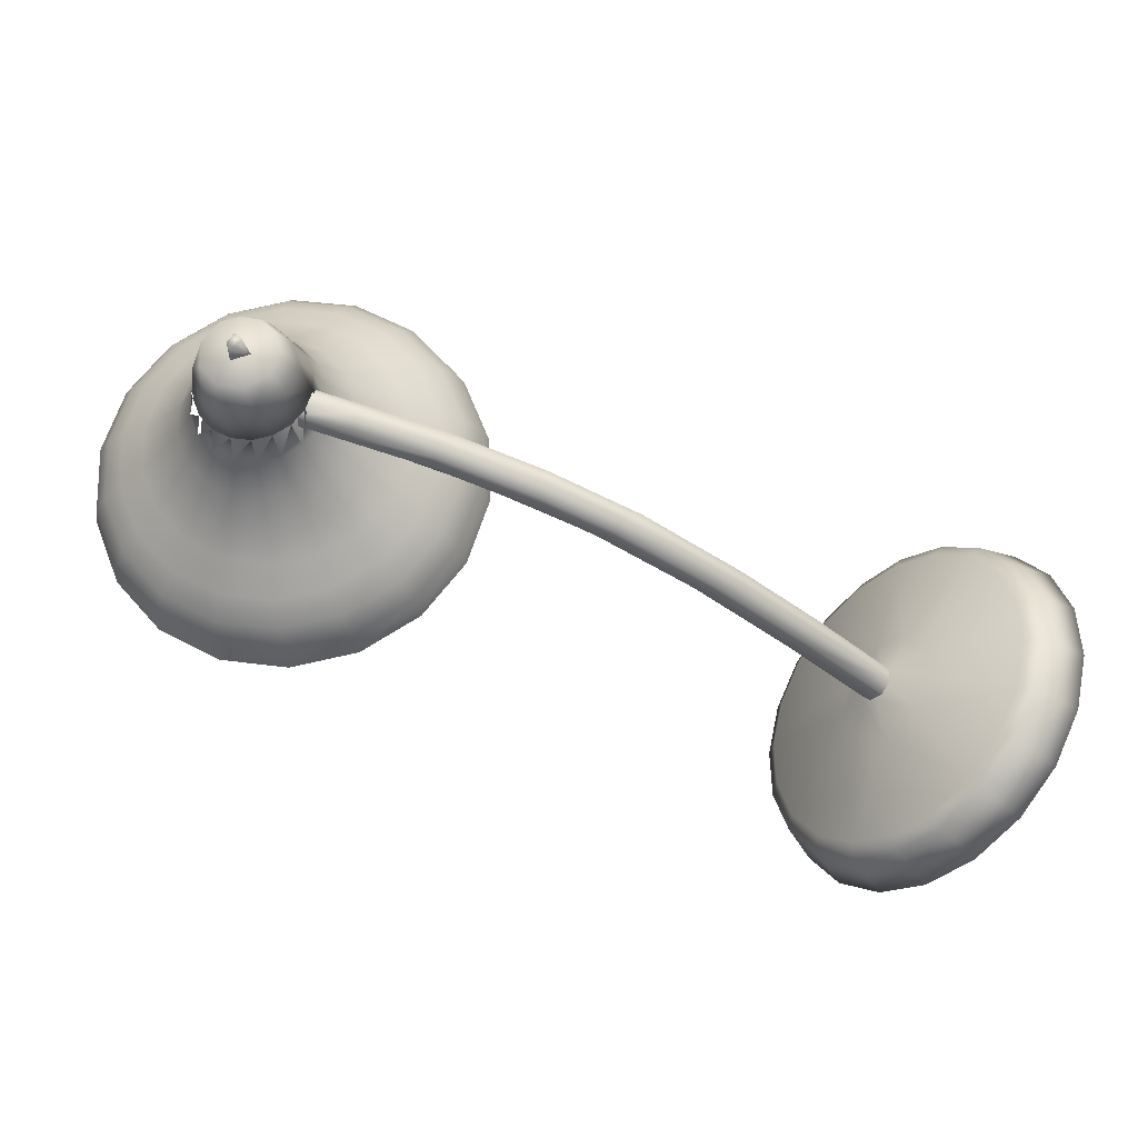
<metadata>
{"format":"obj","ext":"obj","renderer":"f3d","projection":"perspective","resolution":1024,"background":"white","views":[{"elev":-53.7,"azim":157.9,"up":"+Y"}]}
</metadata>
<code>
v -0.7926 0.1139 -0.1529
v -0.8296 0.04173 -0.2195
v -0.7522 0.1594 -0.06732
v -0.7123 0.1739 0.02871
v -0.8595 -0.05004 -0.2607
v -0.8795 -0.1524 -0.2725
v -0.6769 0.1558 0.1259
v -0.8875 -0.2554 -0.2537
v -0.6493 0.1069 0.2146
v 0.5951 -0.1305 -0.2782
v 0.6273 -0.123 -0.267
v 0.5699 -0.1515 -0.2773
v 0.6543 -0.1291 -0.2494
v -0.6281 -0.1518 -0.03808
v -0.6146 -0.141 -0.007907
v -0.636 -0.1772 -0.04835
v 0.5541 -0.1807 -0.2664
v 0.6734 -0.1583 -0.221
v -0.8828 -0.3489 -0.2062
v -0.6324 0.03207 0.2863
v -0.608 -0.1631 0.01739
v -0.6347 -0.2081 -0.03339
v 0.5594 -0.217 -0.2404
v -0.6254 -0.2151 -0.006948
v -0.6124 -0.1975 0.0193
v 0.6644 -0.1974 -0.2005
v 0.59 -0.2356 -0.213
v 0.6314 -0.2278 -0.1973
v -0.6277 -0.06141 0.3338
v -0.8659 -0.4237 -0.1345
v -0.6358 -0.1644 0.3526
v -0.8384 -0.4726 -0.04579
v -0.6557 -0.2668 0.3408
v -0.803 -0.4907 0.05135
v -0.6857 -0.3585 0.2996
v -0.7631 -0.4762 0.1474
v -0.7227 -0.4307 0.2329
v 0.396 0.3405 -0.08153
v 0.4163 0.3062 -0.1124
v 0.5094 0.36 -0.03734
v 0.2872 0.2863 -0.1011
v 0.5257 0.325 -0.06974
v 0.3112 0.2539 -0.1313
v 0.4331 0.268 -0.1268
v -0.7145 0.08196 -0.1662
v 0.5347 0.2855 -0.08715
v 0.3355 0.2194 -0.1443
v -0.7487 0.01571 -0.2279
v -0.6773 0.1236 -0.08725
v -0.6969 0.05785 -0.1581
v 0.4511 0.22 -0.1341
v 0.6135 0.3424 0.02611
v 0.1959 0.204 -0.09376
v -0.7281 -0.003052 -0.2144
v -0.6628 0.09627 -0.08597
v 0.541 0.2354 -0.09906
v 0.3648 0.177 -0.1496
v 0.6262 0.308 -0.008477
v 0.2231 0.1743 -0.1242
v -0.7763 -0.06868 -0.2662
v -0.6406 0.1365 0.001301
v 0.628 0.2697 -0.03027
v 0.2537 0.1456 -0.1377
v 0.4705 0.1619 -0.1344
v -0.6292 0.1084 -0.00494
v -0.7534 -0.08049 -0.2492
v 0.5447 0.1747 -0.1055
v 0.3991 0.1264 -0.1473
v 0.6236 0.2215 -0.04874
v 0.2924 0.1116 -0.1438
v 0.4885 0.1139 -0.1418
v 0.551 0.1246 -0.1174
v 0.4285 0.08396 -0.1526
v -0.7949 -0.1629 -0.2774
v -0.608 0.1195 0.09076
v 0.6129 0.1632 -0.0639
v 0.3393 0.07246 -0.1424
v 0.6958 0.2899 0.1012
v 0.1332 0.1033 -0.06033
v 0.7057 0.2573 0.06399
v 0.1626 0.07717 -0.09194
v -0.7702 -0.1669 -0.2591
v -0.5993 0.09316 0.07702
v 0.7018 0.2227 0.03702
v 0.1975 0.05537 -0.1078
v 0.5122 0.05322 -0.154
v 0.6085 0.1149 -0.08237
v 0.3781 0.0385 -0.1485
v 0.5604 0.06152 -0.1352
v 0.4658 0.03013 -0.1623
v 0.6889 0.1798 0.01078
v 0.2427 0.03182 -0.1173
v 0.6668 0.1288 -0.01472
v 0.2983 0.006531 -0.1205
v 0.6047 0.05403 -0.1082
v 0.4269 -0.004948 -0.1592
v 0.5396 -0.006269 -0.1809
v 0.5764 6.9e-05 -0.1665
v 0.5042 -0.0239 -0.1872
v 0.5602 -0.04345 -0.2097
v -0.6604 -0.104 -0.07096
v 0.6539 0.08593 -0.04096
v 0.3435 -0.01702 -0.1301
v -0.8024 -0.2579 -0.2604
v -0.5827 0.07412 0.1724
v 0.5296 -0.05867 -0.2152
v 0.592 -0.03797 -0.1973
v 0.6103 -0.005651 -0.1459
v 0.4745 -0.05069 -0.1848
v -0.6368 -0.07813 -0.02083
v -0.5761 0.05193 0.1519
v -0.777 -0.2538 -0.2433
v 0.5755 -0.09462 -0.2558
v 0.504 -0.08181 -0.2132
v 0.6213 -0.04291 -0.1795
v 0.6398 0.03166 -0.0762
v 0.4002 -0.0478 -0.145
v 0.6262 -0.08387 -0.2348
v -0.678 -0.157 -0.09562
v 0.5374 -0.1185 -0.2517
v 0.7464 0.2088 0.1788
v 0.1067 -0.003402 -0.004874
v 0.7546 0.179 0.1389
v 0.1369 -0.02588 -0.03839
v 0.6371 -0.02273 -0.1214
v 0.4541 -0.08341 -0.174
v 0.7472 0.1499 0.1066
v 0.1737 -0.04032 -0.05805
v 0.4864 -0.1101 -0.2038
v 0.6444 -0.05766 -0.1584
v 0.729 0.1154 0.07234
v 0.2217 -0.05283 -0.07332
v 0.7 0.07561 0.03613
v 0.2809 -0.0634 -0.0842
v -0.626 -0.1508 -0.03297
v -0.05565 -0.2025 -0.2093
v 0.2596 -0.1638 -0.2117
v 0.08015 -0.1924 -0.2195
v -0.4582 -0.1755 -0.09788
v -0.2422 -0.1983 -0.1692
v 0.4756 -0.1072 -0.1706
v 0.6818 0.04116 0.001863
v 0.3289 -0.0759 -0.09946
v 0.5198 -0.1547 -0.2415
v 0.6656 -0.1081 -0.1994
v -0.612 -0.09702 0.04919
v 0.6614 -0.002897 -0.04315
v 0.3889 -0.09325 -0.1214
v 0.4856 -0.1265 -0.1835
v -0.08539 -0.2256 -0.2193
v 0.08802 -0.2137 -0.2337
v 0.2711 -0.1841 -0.225
v -0.634 -0.1728 -0.04503
v -0.6158 -0.1452 -0.009331
v -0.0529 -0.1965 -0.1838
v 0.2119 -0.1666 -0.1896
v 0.4664 -0.1019 -0.1442
v 0.07443 -0.1872 -0.1936
v 0.3363 -0.1402 -0.1747
v -0.4499 -0.1696 -0.07361
v -0.4645 -0.1977 -0.1106
v -0.2944 -0.2163 -0.1677
v -0.2422 -0.1919 -0.1424
v 0.6535 -0.04912 -0.0962
v 0.4455 -0.1181 -0.1559
v 0.4789 -0.14 -0.1882
v 0.6586 -0.08045 -0.1366
v -0.683 -0.2171 -0.08537
v -0.7983 -0.3442 -0.2169
v 0.3413 -0.1533 -0.1518
v 0.08519 -0.24 -0.2279
v 0.2699 -0.2106 -0.2199
v -0.5618 -0.01121 0.2124
v -0.7731 -0.3326 -0.2031
v -0.6352 -0.1983 -0.03844
v -0.6095 -0.1592 0.01204
v -0.04966 -0.2104 -0.1617
v -0.05448 -0.2505 -0.2174
v 0.2127 -0.1808 -0.1674
v 0.4046 -0.1775 -0.1975
v 0.465 -0.1166 -0.1225
v 0.4917 -0.1509 -0.1758
v 0.08195 -0.2006 -0.1716
v -0.4443 -0.1835 -0.05197
v -0.465 -0.2232 -0.1042
v -0.2787 -0.2019 -0.1079
v -0.2941 -0.2419 -0.1616
v -0.1606 -0.2088 -0.1391
v -0.1707 -0.249 -0.194
v -0.5673 0.004922 0.2382
v 0.4826 -0.1681 -0.1683
v 0.6622 -0.1085 -0.1167
v 0.6577 -0.08163 -0.07318
v 0.4497 -0.1506 -0.1329
v 0.1786 -0.2131 -0.1646
v 0.3518 -0.1769 -0.145
v -0.6289 -0.2123 -0.01706
v -0.05124 -0.2644 -0.1952
v 0.4039 -0.192 -0.1755
v 0.4903 -0.1656 -0.154
v -0.6108 -0.1847 0.01863
v 0.4714 -0.1414 -0.1163
v -0.01956 -0.2355 -0.1602
v -0.2251 -0.232 -0.118
v 0.08139 -0.2546 -0.2054
v 0.2647 -0.226 -0.1982
v -0.4594 -0.2371 -0.08261
v -0.4448 -0.2091 -0.04564
v -0.2468 -0.2598 -0.1528
v 0.6668 -0.04547 -0.01299
v 0.3944 -0.1358 -0.0912
v 0.5242 -0.2026 -0.2085
v 0.6724 -0.1551 -0.1657
v 0.6889 -0.01399 0.04093
v 0.336 -0.1311 -0.0604
v 0.2664 -0.2197 -0.1722
v 0.08698 -0.2482 -0.18
v -0.6188 -0.2067 0.006575
v -0.04848 -0.2584 -0.1698
v -0.4511 -0.2313 -0.05834
v -0.2354 -0.2541 -0.1296
v 0.4828 -0.163 -0.131
v 0.7084 0.01012 0.08252
v 0.2893 -0.1289 -0.0378
v -0.6734 -0.2612 -0.04414
v -0.6074 -0.1629 0.08644
v 0.7392 0.03617 0.1285
v 0.2318 -0.1321 -0.01716
v 0.4968 -0.1909 -0.1465
v 0.6548 -0.1385 -0.1012
v 0.7587 0.06028 0.1701
v 0.1852 -0.1299 0.005434
v 0.4661 -0.177 -0.1077
v 0.6491 -0.1163 -0.05514
v 0.767 0.08246 0.2073
v 0.1493 -0.1224 0.02997
v 0.7593 0.1088 0.2496
v 0.1196 -0.1034 0.06593
v 0.5619 -0.2289 -0.1726
v 0.6434 -0.2029 -0.1494
v 0.416 -0.1704 -0.05815
v 0.6555 -0.09092 0.01063
v 0.5199 -0.2057 -0.1254
v 0.6372 -0.1668 -0.09176
v 0.6032 -0.2239 -0.1509
v -0.5578 -0.09007 0.2525
v -0.7588 -0.3958 -0.1427
v 0.6287 -0.1491 -0.04427
v 0.4929 -0.1941 -0.08325
v -0.6193 -0.2224 0.07886
v 0.5491 -0.2106 -0.1076
v 0.6115 -0.1899 -0.0897
v -0.7828 -0.4134 -0.1511
v -0.6471 -0.2708 0.02633
v -0.5631 -0.08136 0.2817
v 0.3639 -0.1758 -0.01758
v 0.6743 -0.07288 0.07153
v 0.581 -0.2051 -0.0952
v 0.599 -0.1759 -0.04188
v 0.5268 -0.1998 -0.06262
v 0.5636 -0.1935 -0.04825
v 0.6288 -0.1338 0.02486
v 0.451 -0.1928 -0.02619
v 0.3225 -0.1821 0.01304
v 0.6911 -0.05981 0.1189
v 0.272 -0.1965 0.0444
v 0.7182 -0.04848 0.1725
v 0.59 -0.1689 0.02799
v 0.4954 -0.2002 0.000832
v 0.6397 -0.1284 0.08997
v 0.4093 -0.2048 0.02383
v 0.5436 -0.1919 0.01965
v 0.2306 -0.2027 0.07502
v 0.7349 -0.03541 0.2198
v -0.5646 -0.177 0.2683
v -0.7356 -0.437 -0.0678
v 0.1982 -0.2007 0.1049
v 0.7414 -0.02059 0.2608
v 0.1702 -0.1845 0.1435
v 0.7327 0.002074 0.305
v 0.65 -0.1257 0.1408
v 0.3764 -0.2165 0.06222
v -0.7575 -0.4587 -0.0695
v -0.5707 -0.1763 0.2987
v 0.5893 -0.1739 0.09403
v 0.4668 -0.2145 0.05884
v 0.5293 -0.2038 0.08322
v 0.6685 -0.1283 0.199
v 0.3373 -0.2381 0.1039
v 0.5902 -0.1797 0.1456
v 0.4446 -0.228 0.1038
v -0.5815 -0.2633 0.2584
v -0.7057 -0.4523 0.01417
v 0.5189 -0.2152 0.1327
v 0.6787 -0.1256 0.2498
v 0.3044 -0.2498 0.1423
v -0.725 -0.4757 0.01997
v -0.5892 -0.2706 0.2875
v 0.6809 -0.1177 0.2931
v 0.2777 -0.2515 0.1774
v 0.5961 -0.1936 0.2048
v 0.4199 -0.2521 0.1542
v -0.6067 -0.3408 0.2236
v -0.672 -0.4401 0.0952
v 0.6701 -0.09856 0.3385
v 0.2525 -0.237 0.2186
v 0.5097 -0.2366 0.1893
v -0.6379 -0.4017 0.1674
v -0.6882 -0.4628 0.1085
v -0.6169 -0.3549 0.2491
v 0.5969 -0.1995 0.2564
v 0.3977 -0.2656 0.1992
v -0.651 -0.4212 0.1875
v 0.4993 -0.2481 0.2388
v 0.3782 -0.2684 0.2386
v 0.5927 -0.1973 0.3002
v 0.3566 -0.2546 0.282
v 0.5788 -0.1809 0.3458
v 0.4876 -0.2496 0.2813
v 0.4699 -0.2351 0.3262
v 0.4941 0.05719 -0.0957
v 0.4769 0.07299 -0.05408
v 0.4522 0.03542 -0.1026
v 0.5379 0.06385 -0.07804
v 0.5118 0.02667 -0.1257
v 0.5523 0.03313 -0.1096
v 0.4382 0.05288 -0.0605
v 0.5174 0.07914 -0.03777
v 0.4732 0.006298 -0.1319
v 0.4186 0.001853 -0.09784
v 0.577 0.05439 -0.05237
v 0.4818 0.07631 -0.000998
v 0.5886 0.0247 -0.08597
v 0.4072 0.02187 -0.05606
v 0.5535 0.0704 -0.01405
v 0.4424 -0.02488 -0.1272
v 0.4229 0.04741 -0.01187
v 0.461 0.05434 0.03621
v 0.3985 -0.0384 -0.082
v 0.6054 0.03024 -0.02259
v 0.5553 -0.08998 -0.1821
v 0.5354 0.0615 0.03538
v 0.615 0.002659 -0.05851
v 0.3886 -0.01532 -0.04143
v 0.5798 0.04809 0.01346
v 0.4241 -0.06212 -0.1124
v 0.5888 -0.0835 -0.1695
v 0.5307 -0.1164 -0.1774
v 0.4975 0.04626 0.05914
v 0.3933 -0.008261 0.009155
v 0.4188 0.01182 0.04362
v 0.6116 -0.1007 -0.147
v 0.6277 -0.02964 -0.03136
v 0.3852 -0.05303 -0.01883
v 0.3948 -0.07921 -0.05754
v 0.4594 0.01897 0.06937
v 0.5921 0.01561 0.04057
v 0.5277 -0.1382 -0.165
v 0.6188 -0.004919 0.00676
v 0.4211 -0.09975 -0.08967
v 0.5524 0.01167 0.07598
v 0.6103 -0.1316 -0.1278
v 0.5384 -0.1585 -0.1465
v 0.4999 0.002248 0.09036
v 0.6247 -0.06728 -0.008643
v 0.4475 -0.02648 0.08152
v 0.3976 -0.08551 0.008284
v 0.5888 -0.02209 0.06317
v 0.5915 -0.1537 -0.1231
v 0.4338 -0.132 -0.06252
v 0.4102 -0.0581 0.04974
v 0.4082 -0.1144 -0.02819
v 0.6152 -0.04573 0.03122
v 0.5689 -0.1643 -0.1275
v 0.5227 -0.044 0.097
v 0.6064 -0.1045 0.006174
v 0.4238 -0.1078 0.0358
v 0.5702 -0.05928 0.0778
v 0.4603 -0.1541 -0.03506
v 0.4639 -0.0729 0.08613
v 0.4366 -0.1385 0.001585
v 0.595 -0.08598 0.04705
v 0.5756 -0.1357 0.01084
v 0.46 -0.1166 0.05951
v 0.5391 -0.0903 0.08225
v 0.4965 -0.1625 -0.01148
v 0.537 -0.1561 0.004636
v 0.4757 -0.148 0.02726
v 0.5004 -0.1104 0.07582
v 0.5615 -0.1196 0.05186
v 0.5196 -0.1413 0.04491
v 0.622 -0.1626 -0.2439
v 0.6305 -0.1872 -0.2725
v 0.6172 -0.1958 -0.2725
v 0.595 -0.1837 -0.2438
v 0.6379 -0.1993 -0.2599
v 0.6252 -0.2087 -0.2612
v 0.6227 -0.1912 -0.2251
f 25 21 24
f 24 21 22
f 22 21 16
f 16 21 14
f 14 21 15
f 33 35 31
f 31 35 29
f 29 35 20
f 20 35 9
f 9 35 7
f 7 35 4
f 4 35 3
f 3 35 1
f 1 35 2
f 2 35 5
f 5 35 6
f 6 35 8
f 8 35 19
f 19 35 30
f 30 35 32
f 32 35 34
f 34 35 36
f 36 35 37
f 28 26 27
f 27 26 23
f 23 26 17
f 17 26 12
f 12 26 10
f 10 26 11
f 11 26 13
f 13 26 18
f 106 113 100
f 114 120 106
f 106 120 113
f 129 144 114
f 114 144 120
f 166 144 129
f 191 212 166
f 166 212 144
f 229 212 191
f 243 239 229
f 229 239 212
f 251 239 243
f 258 245 251
f 251 245 239
f 107 100 118
f 118 100 113
f 115 107 118
f 130 115 145
f 145 115 118
f 167 130 145
f 192 167 213
f 213 167 145
f 230 192 213
f 244 230 240
f 240 230 213
f 252 244 240
f 258 252 245
f 245 252 240
f 190 20 105
f 105 20 9
f 173 190 111
f 111 190 105
f 146 173 111
f 21 146 15
f 105 9 75
f 75 9 7
f 111 105 83
f 83 105 75
f 146 111 83
f 75 7 61
f 61 7 4
f 83 75 65
f 65 75 61
f 146 83 110
f 110 83 65
f 15 146 110
f 61 4 49
f 49 4 3
f 65 61 55
f 55 61 49
f 110 65 55
f 49 3 45
f 45 3 1
f 55 49 50
f 50 49 45
f 110 55 101
f 101 55 50
f 15 110 14
f 14 110 101
f 45 1 48
f 48 1 2
f 50 45 54
f 54 45 48
f 101 50 54
f 48 2 60
f 60 2 5
f 54 48 66
f 66 48 60
f 101 54 119
f 119 54 66
f 14 101 16
f 16 101 119
f 60 5 74
f 74 5 6
f 66 60 82
f 82 60 74
f 119 66 82
f 74 6 104
f 104 6 8
f 82 74 112
f 112 74 104
f 119 82 168
f 168 82 112
f 16 119 168
f 104 8 169
f 169 8 19
f 112 104 174
f 174 104 169
f 168 112 174
f 16 168 22
f 169 19 253
f 253 19 30
f 174 169 247
f 247 169 253
f 168 174 225
f 225 174 247
f 22 168 225
f 253 30 283
f 283 30 32
f 247 253 276
f 276 253 283
f 225 247 276
f 283 32 297
f 297 32 34
f 276 283 293
f 293 283 297
f 225 276 254
f 254 276 293
f 22 225 24
f 24 225 254
f 297 34 309
f 309 34 36
f 293 297 304
f 304 297 309
f 254 293 304
f 309 36 313
f 313 36 37
f 304 309 308
f 308 309 313
f 254 304 308
f 24 254 25
f 313 37 310
f 310 37 35
f 308 313 303
f 303 313 310
f 254 308 250
f 250 308 303
f 25 254 250
f 310 35 298
f 298 35 33
f 303 310 292
f 292 310 298
f 250 303 292
f 298 33 284
f 284 33 31
f 292 298 275
f 275 298 284
f 250 292 226
f 226 292 275
f 25 250 226
f 284 31 255
f 255 31 29
f 275 284 246
f 246 284 255
f 226 275 246
f 25 226 21
f 255 29 190
f 190 29 20
f 246 255 173
f 173 255 190
f 226 246 146
f 146 246 173
f 21 226 146
f 154 160 176
f 176 160 184
f 176 184 201
f 201 184 208
f 201 208 218
f 218 208 220
f 218 220 197
f 197 220 207
f 197 207 175
f 175 207 185
f 175 185 153
f 153 185 161
f 153 161 135
f 135 161 139
f 135 139 154
f 154 139 160
f 160 163 184
f 184 163 186
f 184 186 208
f 208 186 204
f 208 204 220
f 220 204 221
f 220 221 207
f 207 221 209
f 207 209 185
f 185 209 187
f 185 187 161
f 161 187 162
f 161 162 139
f 139 162 140
f 139 140 160
f 160 140 163
f 186 163 188
f 186 188 204
f 187 209 189
f 187 189 162
f 162 189 150
f 162 150 140
f 163 155 188
f 188 155 177
f 188 177 204
f 204 177 203
f 204 203 221
f 221 203 219
f 221 219 209
f 209 219 198
f 209 198 189
f 189 198 178
f 189 178 150
f 140 150 136
f 140 136 163
f 163 136 155
f 155 158 177
f 177 158 183
f 177 183 203
f 219 203 217
f 219 217 198
f 198 217 205
f 198 205 178
f 178 205 171
f 178 171 150
f 150 171 151
f 150 151 136
f 136 151 138
f 136 138 155
f 155 138 158
f 203 183 195
f 203 195 217
f 158 156 183
f 183 156 179
f 183 179 195
f 217 195 216
f 217 216 205
f 205 216 206
f 205 206 171
f 171 206 172
f 171 172 151
f 151 172 152
f 151 152 138
f 138 152 137
f 138 137 158
f 158 137 156
f 156 159 179
f 179 159 170
f 179 170 195
f 195 170 196
f 195 196 216
f 156 137 159
f 216 196 222
f 216 222 206
f 206 222 199
f 206 199 172
f 172 199 180
f 172 180 152
f 152 180 149
f 152 149 137
f 137 149 141
f 137 141 159
f 159 157 170
f 170 157 181
f 170 181 196
f 196 181 202
f 196 202 222
f 199 222 200
f 199 200 180
f 180 200 182
f 180 182 149
f 159 141 157
f 260 272 261
f 269 287 272
f 312 314 302
f 302 314 307
f 239 245 27
f 27 245 28
f 271 286 263
f 263 286 269
f 282 291 271
f 271 291 286
f 296 312 289
f 289 312 302
f 300 315 296
f 300 317 315
f 233 249 229
f 256 271 241
f 241 271 263
f 277 300 273
f 273 300 296
f 277 306 300
f 212 239 23
f 23 239 27
f 211 241 194
f 194 241 233
f 215 256 211
f 215 264 256
f 228 266 224
f 224 266 264
f 238 279 236
f 236 279 277
f 166 165 194
f 134 224 143
f 143 224 215
f 132 228 134
f 134 228 224
f 132 232 228
f 144 212 17
f 17 212 23
f 117 143 148
f 92 132 94
f 92 128 132
f 81 124 85
f 85 124 128
f 79 122 81
f 81 122 124
f 96 117 109
f 96 103 117
f 77 94 88
f 88 94 103
f 70 92 77
f 59 79 81
f 120 144 12
f 12 144 17
f 99 109 106
f 106 109 114
f 99 96 109
f 73 88 90
f 68 77 73
f 57 70 68
f 47 63 57
f 57 63 70
f 43 59 47
f 113 120 10
f 10 120 12
f 100 99 106
f 86 73 90
f 71 68 73
f 51 57 64
f 44 47 51
f 39 43 44
f 44 43 47
f 38 41 39
f 39 41 43
f 98 97 107
f 107 97 100
f 72 71 89
f 89 71 86
f 67 64 72
f 72 64 71
f 56 51 67
f 67 51 64
f 42 39 46
f 118 113 11
f 11 113 10
f 108 98 115
f 115 98 107
f 95 89 108
f 87 72 95
f 95 72 89
f 76 67 87
f 76 56 67
f 13 118 11
f 102 87 116
f 116 87 95
f 93 76 102
f 102 76 87
f 93 69 76
f 80 58 84
f 84 58 62
f 78 52 80
f 80 52 58
f 145 118 13
f 142 102 147
f 147 102 116
f 133 93 142
f 142 93 102
f 133 91 93
f 127 84 131
f 131 84 91
f 123 80 127
f 18 145 13
f 210 147 193
f 193 147 164
f 214 142 210
f 210 142 147
f 223 133 214
f 223 131 133
f 235 123 231
f 231 123 127
f 237 121 235
f 213 145 18
f 242 210 234
f 257 214 242
f 257 223 214
f 274 231 267
f 267 231 227
f 278 235 274
f 274 235 231
f 26 213 18
f 248 242 234
f 262 257 242
f 281 265 270
f 270 265 257
f 288 267 281
f 281 267 265
f 288 274 267
f 295 278 274
f 305 280 299
f 240 213 26
f 268 262 259
f 259 262 248
f 301 288 290
f 290 288 281
f 301 295 288
f 316 299 311
f 316 305 299
f 28 240 26
f 261 259 258
f 272 268 261
f 261 268 259
f 287 285 272
f 294 301 290
f 307 311 301
f 320 318 319
f 319 318 316
f 245 240 28
f 166 106 191
f 191 106 229
f 229 106 243
f 243 106 251
f 251 106 258
f 258 106 252
f 252 106 244
f 244 106 230
f 230 106 192
f 192 106 167
f 167 106 130
f 130 106 115
f 354 344 350
f 355 339 354
f 354 339 344
f 360 346 355
f 355 346 339
f 358 348 360
f 360 348 346
f 350 337 351
f 344 334 350
f 350 334 337
f 339 330 344
f 344 330 334
f 346 336 339
f 339 336 330
f 346 348 336
f 351 338 356
f 351 337 338
f 334 327 337
f 330 323 334
f 334 323 327
f 336 329 330
f 330 329 323
f 348 341 336
f 336 341 329
f 337 332 338
f 327 322 337
f 337 322 332
f 323 321 327
f 327 321 322
f 329 325 323
f 323 325 321
f 329 341 325
f 322 328 332
f 321 324 322
f 322 324 328
f 325 326 321
f 321 326 324
f 341 347 325
f 325 347 326
f 338 349 356
f 332 342 338
f 338 342 349
f 328 335 332
f 332 335 342
f 324 331 328
f 328 331 335
f 326 333 324
f 324 333 331
f 326 347 333
f 335 345 342
f 331 340 335
f 335 340 345
f 333 343 331
f 331 343 340
f 347 352 333
f 333 352 343
f 349 364 356
f 342 361 349
f 349 361 364
f 345 357 342
f 342 357 361
f 340 359 345
f 345 359 357
f 343 353 340
f 340 353 359
f 343 352 353
f 357 368 361
f 359 373 357
f 357 373 368
f 353 365 359
f 359 365 373
f 352 362 353
f 353 362 365
f 361 375 364
f 368 378 361
f 361 378 375
f 373 382 368
f 368 382 378
f 365 376 373
f 373 376 382
f 365 362 376
f 378 385 375
f 382 390 378
f 378 390 385
f 376 383 382
f 382 383 390
f 362 369 376
f 376 369 383
f 364 366 356
f 375 380 364
f 364 380 366
f 385 389 375
f 375 389 380
f 390 391 385
f 385 391 389
f 383 387 390
f 390 387 391
f 369 374 383
f 383 374 387
f 389 384 380
f 391 388 389
f 389 388 384
f 387 386 391
f 391 386 388
f 387 374 386
f 380 371 366
f 384 377 380
f 380 377 371
f 388 381 384
f 384 381 377
f 386 379 388
f 388 379 381
f 374 363 386
f 386 363 379
f 366 351 356
f 366 371 351
f 377 367 371
f 381 372 377
f 377 372 367
f 379 370 381
f 381 370 372
f 379 363 370
f 371 350 351
f 367 354 371
f 371 354 350
f 372 355 367
f 367 355 354
f 370 360 372
f 372 360 355
f 363 358 370
f 370 358 360
f 261 251 260
f 272 260 269
f 287 269 286
f 294 286 291
f 287 286 294
f 307 291 302
f 294 291 307
f 319 312 315
f 314 312 319
f 320 315 317
f 319 315 320
f 260 243 249
f 269 249 263
f 260 249 269
f 302 282 289
f 291 282 302
f 312 296 315
f 317 300 306
f 263 233 241
f 249 233 263
f 282 256 264
f 271 256 282
f 289 264 266
f 282 264 289
f 296 266 273
f 289 266 296
f 306 277 279
f 233 191 194
f 241 211 256
f 264 215 224
f 273 228 232
f 266 228 273
f 277 232 236
f 273 232 277
f 211 165 148
f 194 165 211
f 215 148 143
f 211 148 215
f 232 132 128
f 236 128 124
f 232 128 236
f 238 124 122
f 236 124 238
f 165 129 126
f 166 129 165
f 148 126 117
f 165 126 148
f 143 117 103
f 134 103 94
f 143 103 134
f 134 94 132
f 128 92 85
f 126 114 109
f 129 114 126
f 126 109 117
f 103 96 88
f 94 77 92
f 85 70 63
f 92 70 85
f 81 63 59
f 85 63 81
f 79 59 53
f 96 99 90
f 96 90 88
f 88 73 77
f 77 68 70
f 63 47 59
f 53 43 41
f 59 43 53
f 99 100 97
f 90 97 86
f 99 97 90
f 73 86 71
f 68 71 64
f 68 64 57
f 57 51 47
f 86 98 89
f 97 98 86
f 44 56 46
f 51 56 44
f 44 46 39
f 38 42 40
f 39 42 38
f 98 108 89
f 72 87 67
f 56 76 69
f 46 69 62
f 56 69 46
f 42 62 58
f 46 62 42
f 40 58 52
f 42 58 40
f 108 130 125
f 95 125 116
f 108 125 95
f 69 93 91
f 62 91 84
f 69 91 62
f 125 167 164
f 116 164 147
f 125 164 116
f 91 133 131
f 84 127 80
f 78 123 121
f 80 123 78
f 164 192 193
f 142 214 133
f 131 223 227
f 127 227 231
f 131 227 127
f 123 235 121
f 193 230 234
f 193 234 210
f 210 242 214
f 223 257 265
f 227 265 267
f 223 265 227
f 237 278 280
f 235 278 237
f 234 244 248
f 242 248 262
f 257 262 270
f 274 288 295
f 278 295 299
f 278 299 280
f 248 252 259
f 270 268 285
f 262 268 270
f 281 285 290
f 270 285 281
f 295 301 311
f 295 311 299
f 305 316 318
f 268 272 285
f 290 287 294
f 285 287 290
f 301 294 307
f 311 307 314
f 316 314 319
f 311 314 316
f 397 396 394
f 394 396 393
f 395 398 397
f 394 395 397
f 392 395 393
f 393 395 394
f 398 392 396
f 396 392 393
f 397 398 396

</code>
